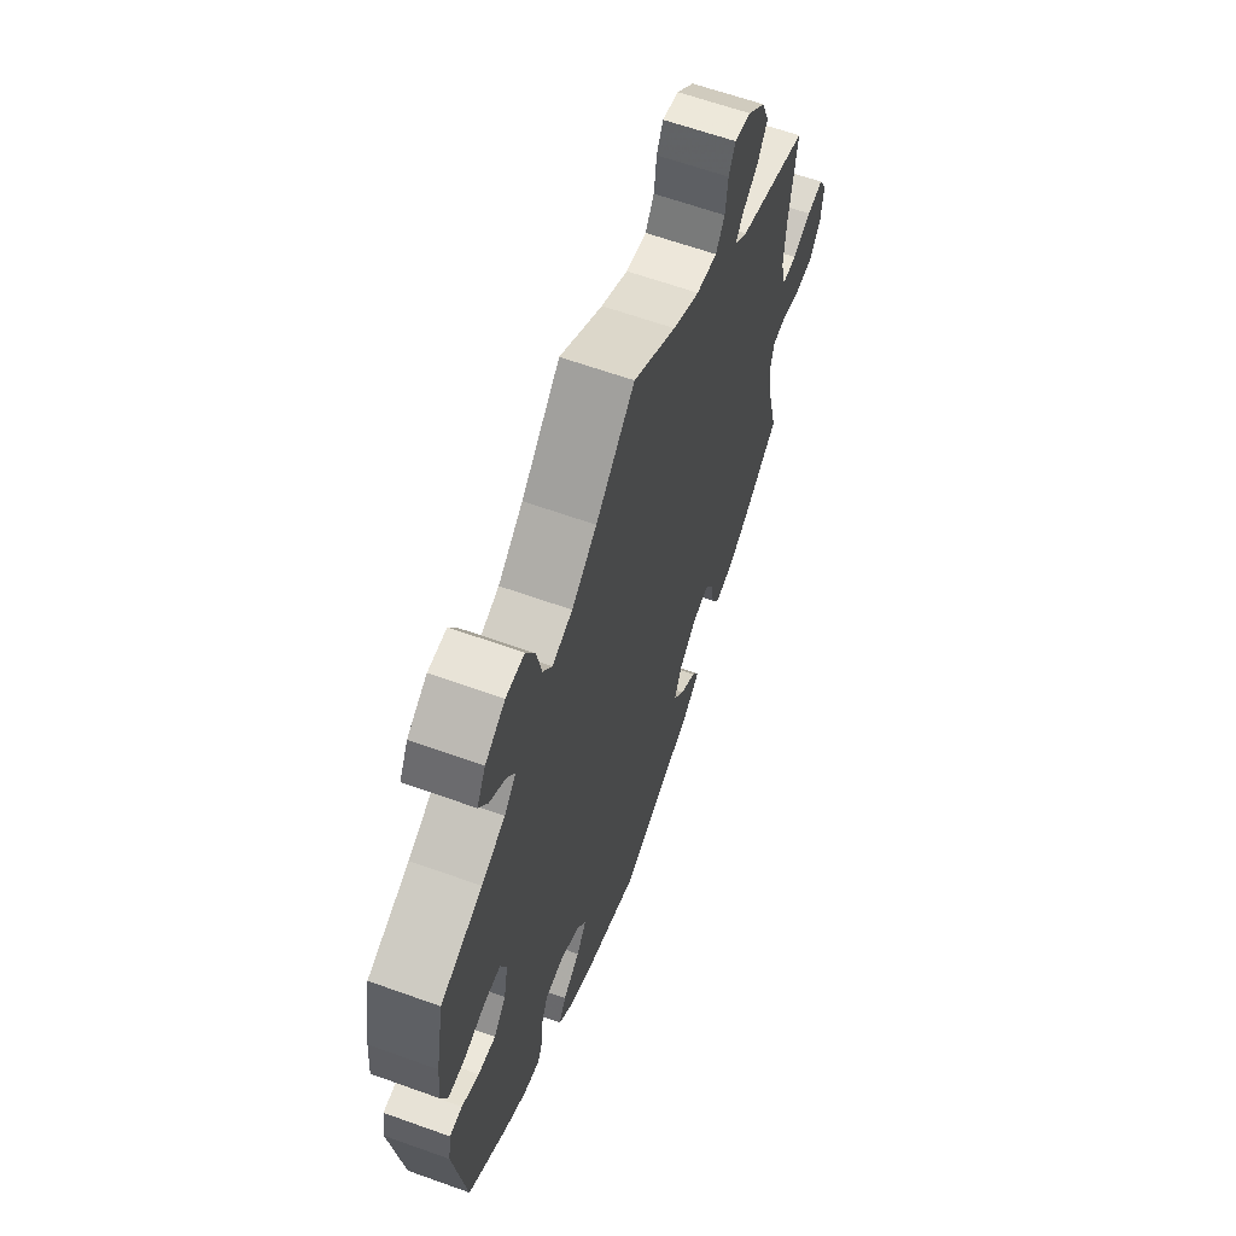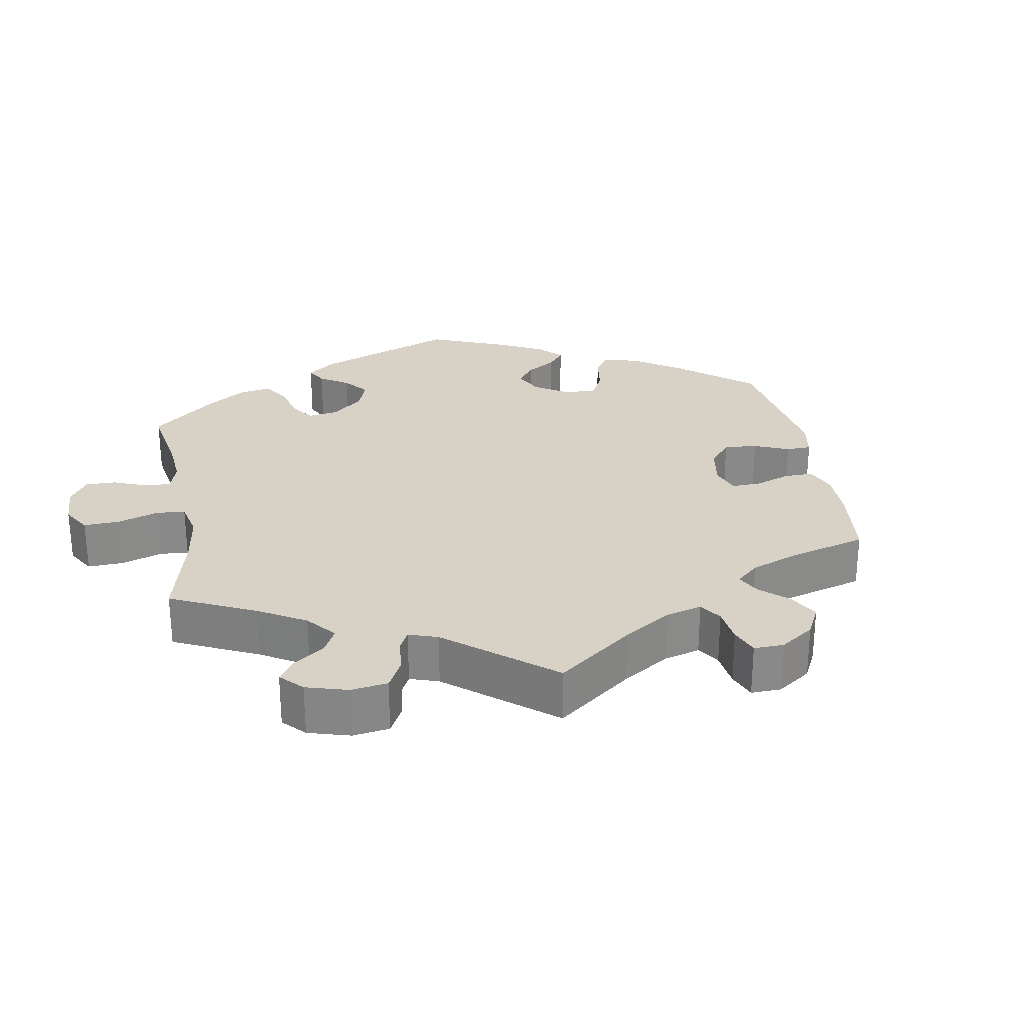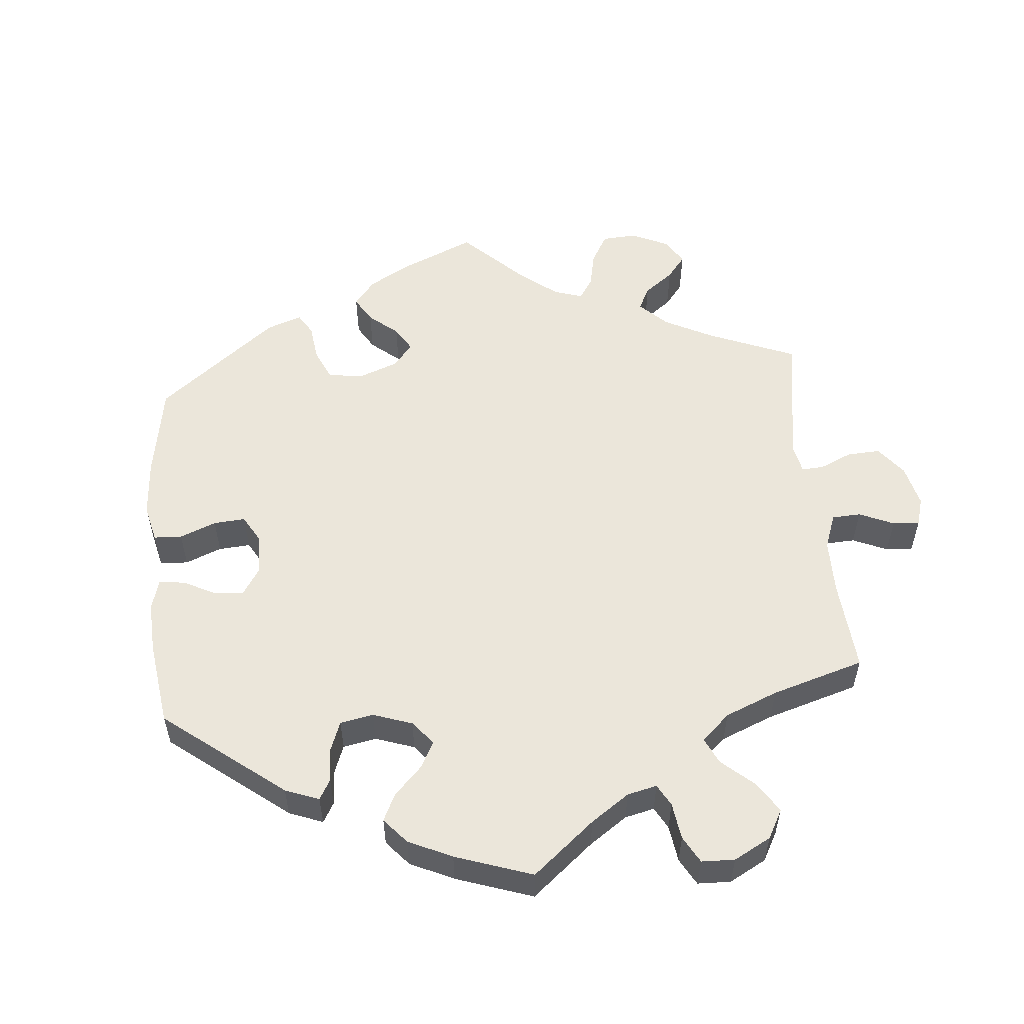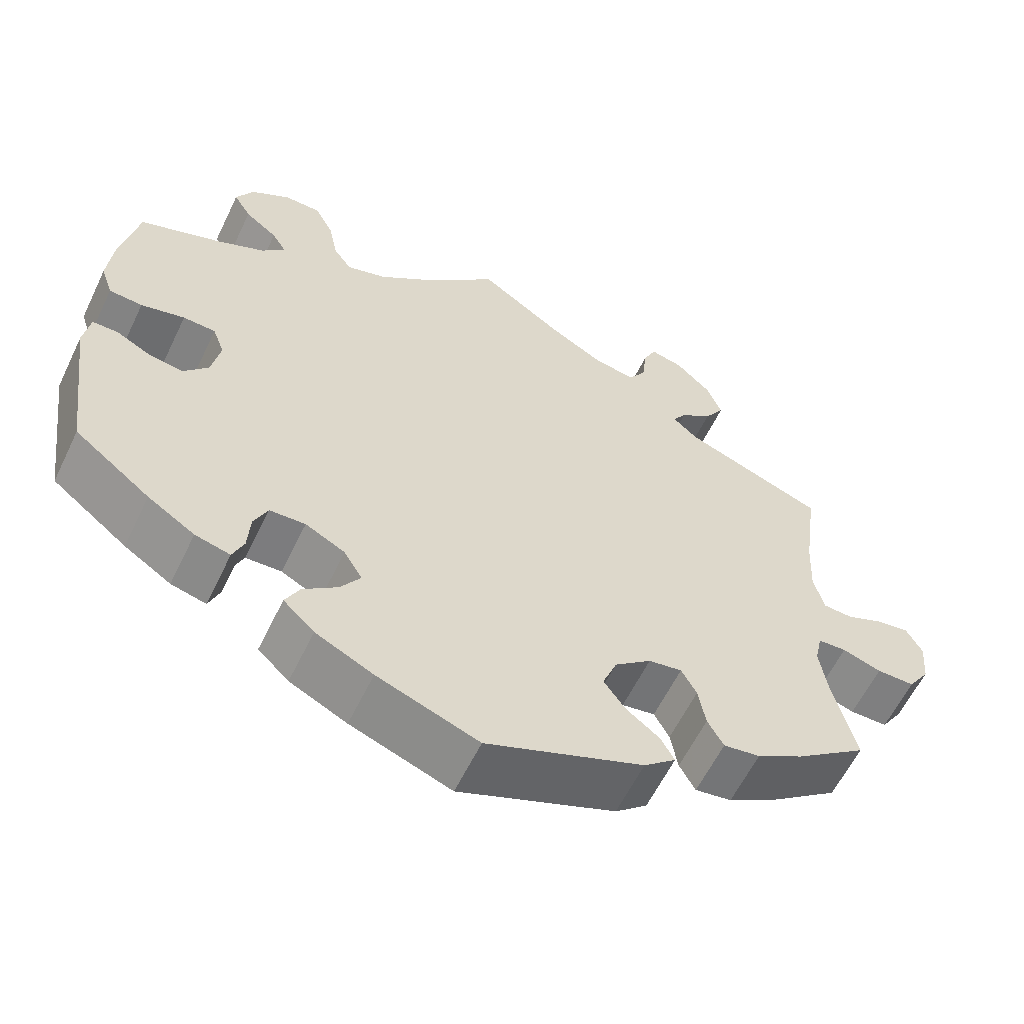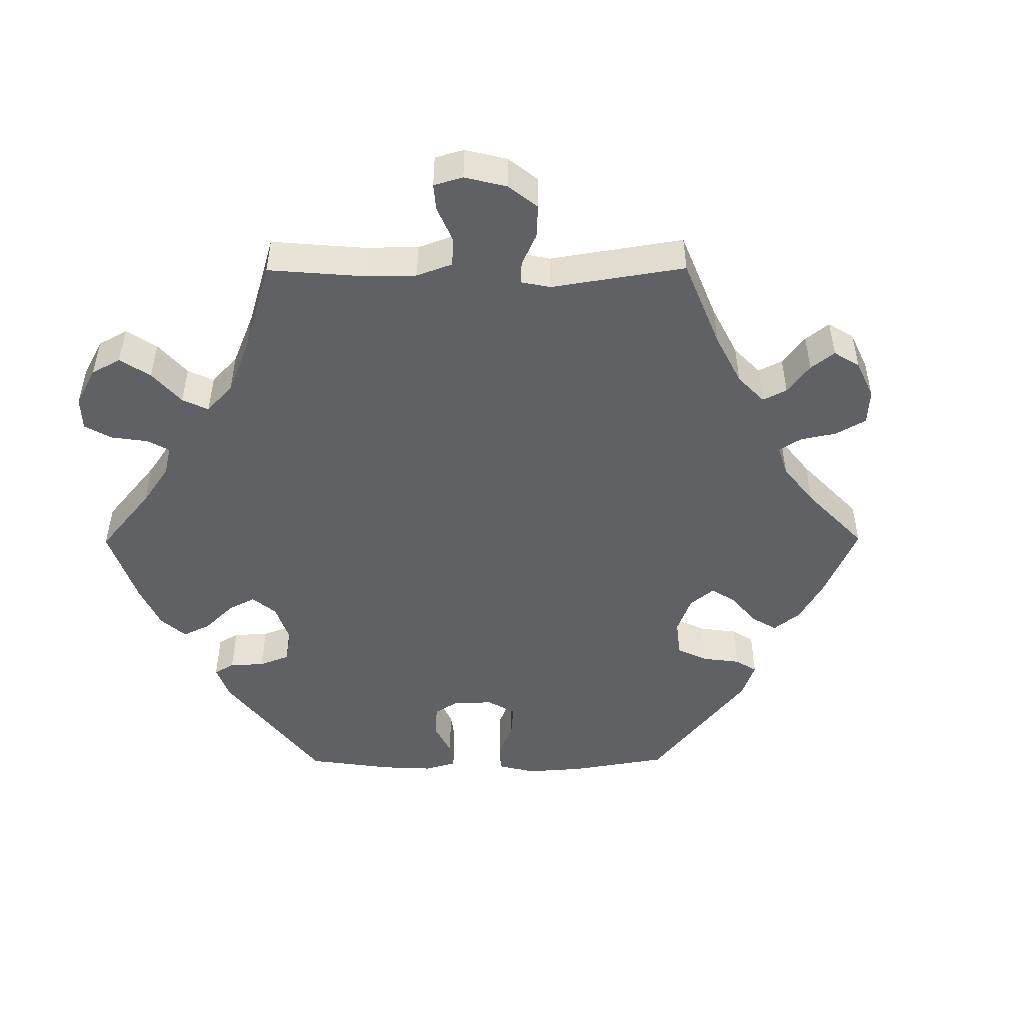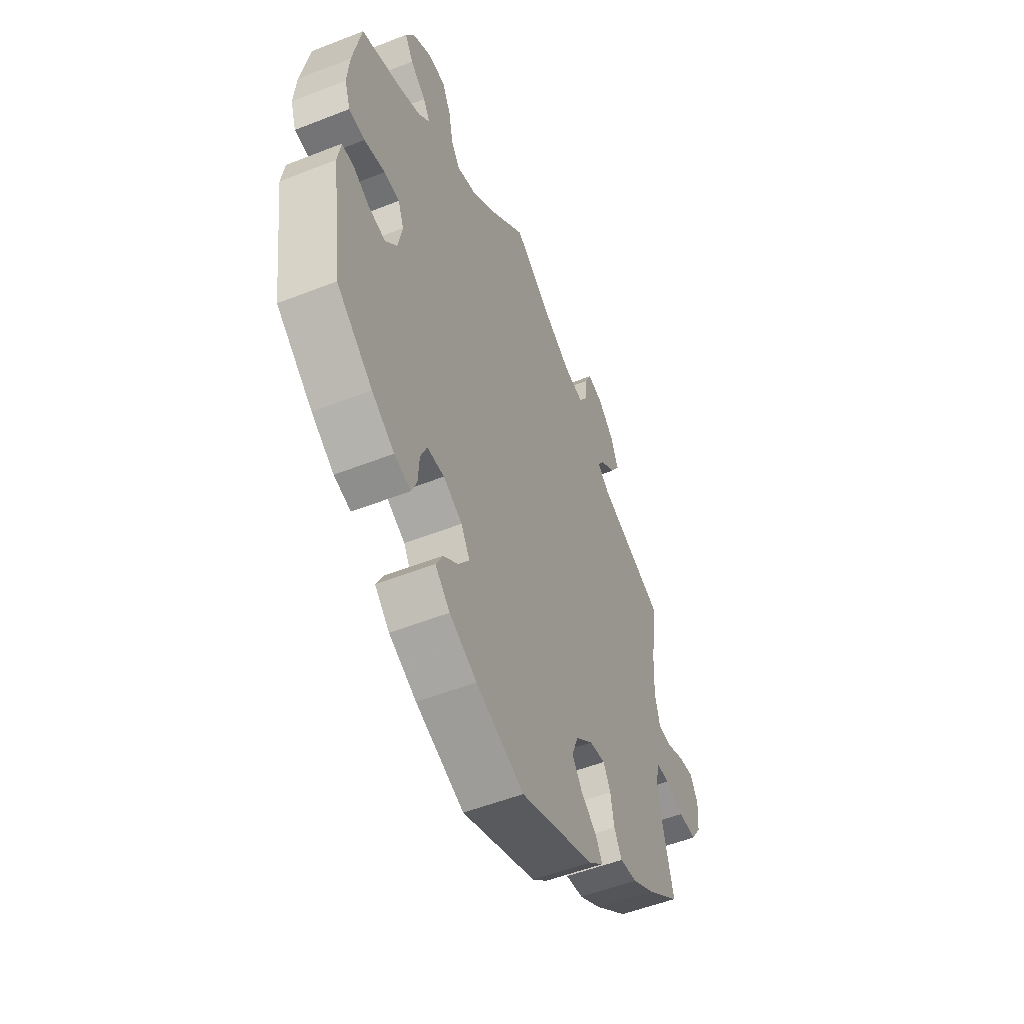
<metadata>
{"format":"obj","ext":"obj","renderer":"f3d","projection":"perspective","resolution":1024,"background":"white","views":[{"elev":63.0,"azim":-70.0,"up":"+Z"},{"elev":27.2,"azim":49.9,"up":"+Y"},{"elev":54.9,"azim":-65.3,"up":"+Y"},{"elev":-59.8,"azim":-25.7,"up":"+Z"},{"elev":-49.0,"azim":30.3,"up":"+Y"},{"elev":-52.7,"azim":-67.1,"up":"+Z"}]}
</metadata>
<code>
v 0.41 0.07 -0.356
v 0.352 0.07 -0.39
v 0.306 0.07 -0.397
v 0.286 0.07 -0.361
v 0.277 0.07 -0.309
v 0.258 0.07 -0.274
v 0.216 0.07 -0.281
v 0.17 0.07 -0.319
v 0.152 0.07 -0.365
v 0.179 0.07 -0.403
v 0.221 0.07 -0.435
v 0.238 0.07 -0.466
v 0.198 0.07 -0.5
v 0.001 0.07 -0.578
v -0.126 0.07 -0.531
v -0.198 0.07 -0.496
v -0.237 0.07 -0.459
v -0.219 0.07 -0.424
v -0.176 0.07 -0.39
v -0.151 0.07 -0.353
v -0.174 0.07 -0.314
v -0.224 0.07 -0.288
v -0.269 0.07 -0.29
v -0.286 0.07 -0.328
v -0.289 0.07 -0.378
v -0.303 0.07 -0.412
v -0.347 0.07 -0.401
v -0.406 0.07 -0.363
v -0.501 0.07 -0.289
v -0.53 0.07 -0.079
v -0.522 0.07 -0.029
v -0.49 0.07 -0.029
v -0.447 0.07 -0.051
v -0.403 0.07 -0.058
v -0.372 0.07 -0.022
v -0.361 0.07 0.035
v -0.376 0.07 0.075
v -0.417 0.07 0.077
v -0.472 0.07 0.063
v -0.514 0.07 0.066
v -0.529 0.07 0.11
v -0.523 0.07 0.177
v -0.501 0.07 0.289
v -0.396 0.07 0.328
v -0.337 0.07 0.356
v -0.308 0.07 0.387
v -0.326 0.07 0.417
v -0.367 0.07 0.449
v -0.389 0.07 0.486
v -0.367 0.07 0.527
v -0.317 0.07 0.558
v -0.271 0.07 0.557
v -0.248 0.07 0.512
v -0.236 0.07 0.453
v -0.213 0.07 0.42
v -0.162 0.07 0.436
v -0.099 0.07 0.485
v -0.001 0.07 0.578
v 0.106 0.07 0.504
v 0.173 0.07 0.466
v 0.225 0.07 0.457
v 0.247 0.07 0.491
v 0.253 0.07 0.544
v 0.269 0.07 0.578
v 0.31 0.07 0.568
v 0.354 0.07 0.526
v 0.373 0.07 0.478
v 0.348 0.07 0.439
v 0.308 0.07 0.41
v 0.291 0.07 0.384
v 0.323 0.07 0.356
v 0.5 0.07 0.289
v 0.482 0.07 0.158
v 0.478 0.07 0.08
v 0.491 0.07 0.029
v 0.528 0.07 0.027
v 0.575 0.07 0.047
v 0.616 0.07 0.053
v 0.636 0.07 0.016
v 0.631 0.07 -0.041
v 0.604 0.07 -0.082
v 0.556 0.07 -0.082
v 0.507 0.07 -0.066
v 0.471 0.07 -0.068
v 0.462 0.07 -0.11
v 0.472 0.07 -0.177
v 0.5 0.07 -0.289
v 0.41 0 -0.356
v 0.352 0 -0.39
v 0.306 0 -0.397
v 0.286 0 -0.361
v 0.277 0 -0.309
v 0.258 0 -0.274
v 0.216 0 -0.281
v 0.17 0 -0.319
v 0.152 0 -0.365
v 0.179 0 -0.403
v 0.221 0 -0.435
v 0.238 0 -0.466
v 0.198 0 -0.5
v 0.001 0 -0.578
v -0.126 0 -0.531
v -0.198 0 -0.496
v -0.237 0 -0.459
v -0.219 0 -0.424
v -0.176 0 -0.39
v -0.151 0 -0.353
v -0.174 0 -0.314
v -0.224 0 -0.288
v -0.269 0 -0.29
v -0.286 0 -0.328
v -0.289 0 -0.378
v -0.303 0 -0.412
v -0.347 0 -0.401
v -0.406 0 -0.363
v -0.501 0 -0.289
v -0.53 0 -0.079
v -0.522 0 -0.029
v -0.49 0 -0.029
v -0.447 0 -0.051
v -0.403 0 -0.058
v -0.372 0 -0.022
v -0.361 0 0.035
v -0.376 0 0.075
v -0.417 0 0.077
v -0.472 0 0.063
v -0.514 0 0.066
v -0.529 0 0.11
v -0.523 0 0.177
v -0.501 0 0.289
v -0.396 0 0.328
v -0.337 0 0.356
v -0.308 0 0.387
v -0.326 0 0.417
v -0.367 0 0.449
v -0.389 0 0.486
v -0.367 0 0.527
v -0.317 0 0.558
v -0.271 0 0.557
v -0.248 0 0.512
v -0.236 0 0.453
v -0.213 0 0.42
v -0.162 0 0.436
v -0.099 0 0.485
v -0.001 0 0.578
v 0.106 0 0.504
v 0.173 0 0.466
v 0.225 0 0.457
v 0.247 0 0.491
v 0.253 0 0.544
v 0.269 0 0.578
v 0.31 0 0.568
v 0.354 0 0.526
v 0.373 0 0.478
v 0.348 0 0.439
v 0.308 0 0.41
v 0.291 0 0.384
v 0.323 0 0.356
v 0.5 0 0.289
v 0.482 0 0.158
v 0.478 0 0.08
v 0.491 0 0.029
v 0.528 0 0.027
v 0.575 0 0.047
v 0.616 0 0.053
v 0.636 0 0.016
v 0.631 0 -0.041
v 0.604 0 -0.082
v 0.556 0 -0.082
v 0.507 0 -0.066
v 0.471 0 -0.068
v 0.462 0 -0.11
v 0.472 0 -0.177
v 0.5 0 -0.289
f 86 87 1 2
f 85 86 2 3
f 84 85 3 4
f 80 81 82 83
f 80 83 84
f 79 80 84
f 76 77 78 79
f 75 76 79 84
f 74 75 84 4
f 71 72 73
f 70 71 73 74
f 66 67 68 69
f 66 69 70
f 65 66 70
f 62 63 64 65
f 61 62 65 70
f 60 61 70 74
f 57 58 59
f 56 57 59 60
f 55 56 60 74
f 51 52 53 54
f 51 54 55
f 50 51 55
f 47 48 49 50
f 46 47 50 55
f 45 46 55 74
f 41 42 43 44
f 38 39 40 41
f 37 38 41 44
f 36 37 44 45
f 30 31 32 33
f 30 33 34
f 29 30 34
f 28 29 34 35
f 24 25 26 27
f 23 24 27 28
f 16 17 18 19
f 16 19 20
f 15 16 20
f 14 15 20
f 13 14 20 21
f 10 11 12 13
f 9 10 13 21
f 74 4 5
f 74 5 6
f 36 45 74 6
f 23 28 35 36
f 22 23 36
f 22 36 6 7
f 8 9 21 22
f 7 8 22
f 89 88 174 173
f 90 89 173 172
f 91 90 172 171
f 170 169 168 167
f 171 170 167
f 171 167 166
f 166 165 164 163
f 171 166 163 162
f 91 171 162 161
f 160 159 158
f 161 160 158 157
f 156 155 154 153
f 157 156 153
f 157 153 152
f 152 151 150 149
f 157 152 149 148
f 161 157 148 147
f 146 145 144
f 147 146 144 143
f 161 147 143 142
f 141 140 139 138
f 142 141 138
f 142 138 137
f 137 136 135 134
f 142 137 134 133
f 161 142 133 132
f 131 130 129 128
f 128 127 126 125
f 131 128 125 124
f 132 131 124 123
f 120 119 118 117
f 121 120 117
f 121 117 116
f 122 121 116 115
f 114 113 112 111
f 115 114 111 110
f 106 105 104 103
f 107 106 103
f 107 103 102
f 107 102 101
f 108 107 101 100
f 100 99 98 97
f 108 100 97 96
f 92 91 161
f 93 92 161
f 93 161 132 123
f 123 122 115 110
f 123 110 109
f 94 93 123 109
f 109 108 96 95
f 109 95 94
f 1 88 89 2
f 2 89 90 3
f 3 90 91 4
f 4 91 92 5
f 5 92 93 6
f 6 93 94 7
f 7 94 95 8
f 8 95 96 9
f 9 96 97 10
f 10 97 98 11
f 11 98 99 12
f 12 99 100 13
f 13 100 101 14
f 14 101 102 15
f 15 102 103 16
f 16 103 104 17
f 17 104 105 18
f 18 105 106 19
f 19 106 107 20
f 20 107 108 21
f 21 108 109 22
f 22 109 110 23
f 23 110 111 24
f 24 111 112 25
f 25 112 113 26
f 26 113 114 27
f 27 114 115 28
f 28 115 116 29
f 29 116 117 30
f 30 117 118 31
f 31 118 119 32
f 32 119 120 33
f 33 120 121 34
f 34 121 122 35
f 35 122 123 36
f 36 123 124 37
f 37 124 125 38
f 38 125 126 39
f 39 126 127 40
f 40 127 128 41
f 41 128 129 42
f 42 129 130 43
f 43 130 131 44
f 44 131 132 45
f 45 132 133 46
f 46 133 134 47
f 47 134 135 48
f 48 135 136 49
f 49 136 137 50
f 50 137 138 51
f 51 138 139 52
f 52 139 140 53
f 53 140 141 54
f 54 141 142 55
f 55 142 143 56
f 56 143 144 57
f 57 144 145 58
f 58 145 146 59
f 59 146 147 60
f 60 147 148 61
f 61 148 149 62
f 62 149 150 63
f 63 150 151 64
f 64 151 152 65
f 65 152 153 66
f 66 153 154 67
f 67 154 155 68
f 68 155 156 69
f 69 156 157 70
f 70 157 158 71
f 71 158 159 72
f 72 159 160 73
f 73 160 161 74
f 74 161 162 75
f 75 162 163 76
f 76 163 164 77
f 77 164 165 78
f 78 165 166 79
f 79 166 167 80
f 80 167 168 81
f 81 168 169 82
f 82 169 170 83
f 83 170 171 84
f 84 171 172 85
f 85 172 173 86
f 86 173 174 87
f 87 174 88 1

</code>
